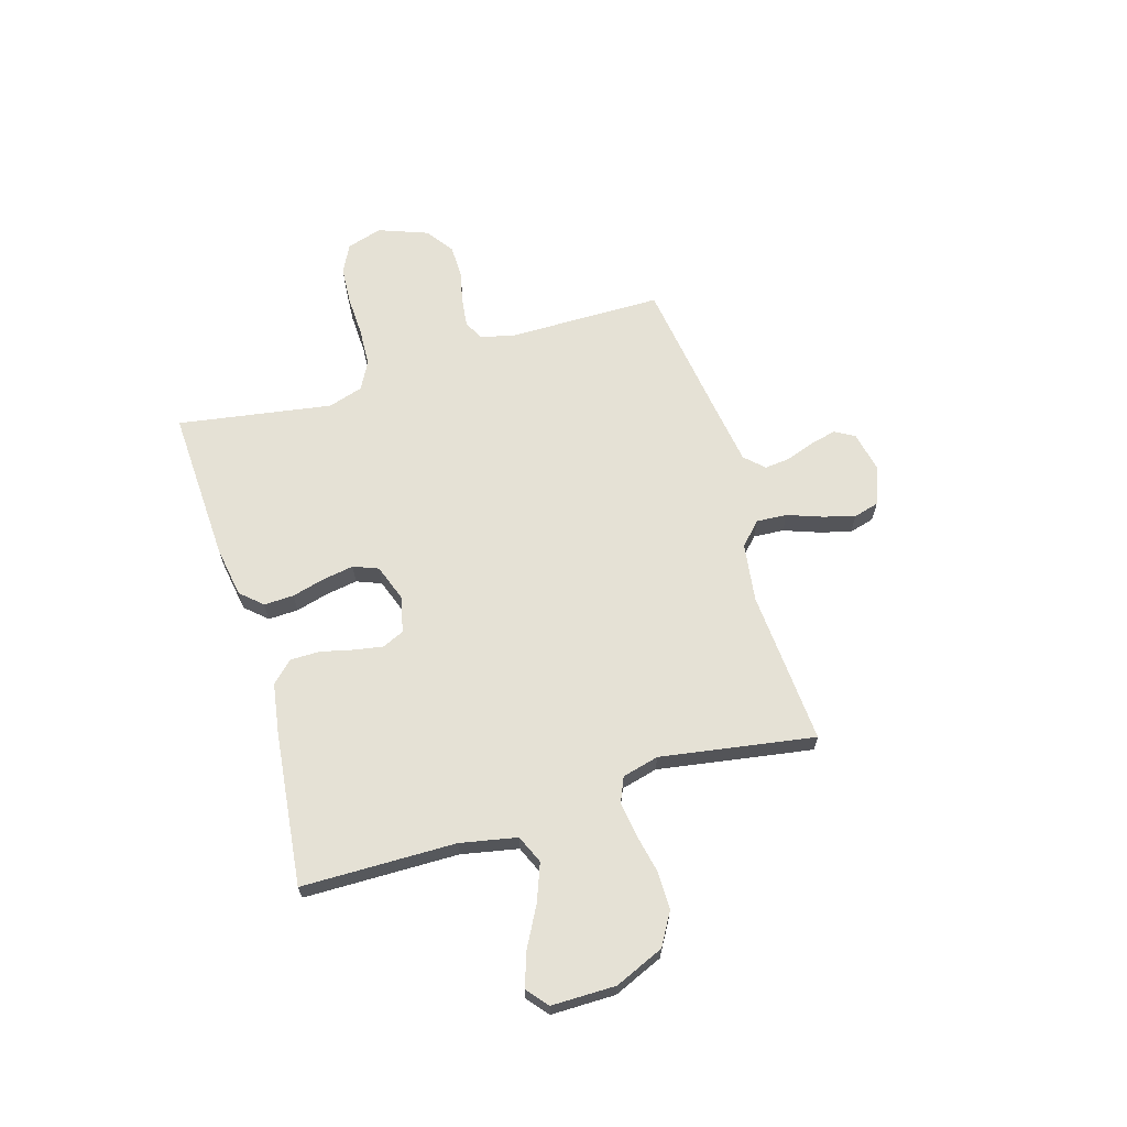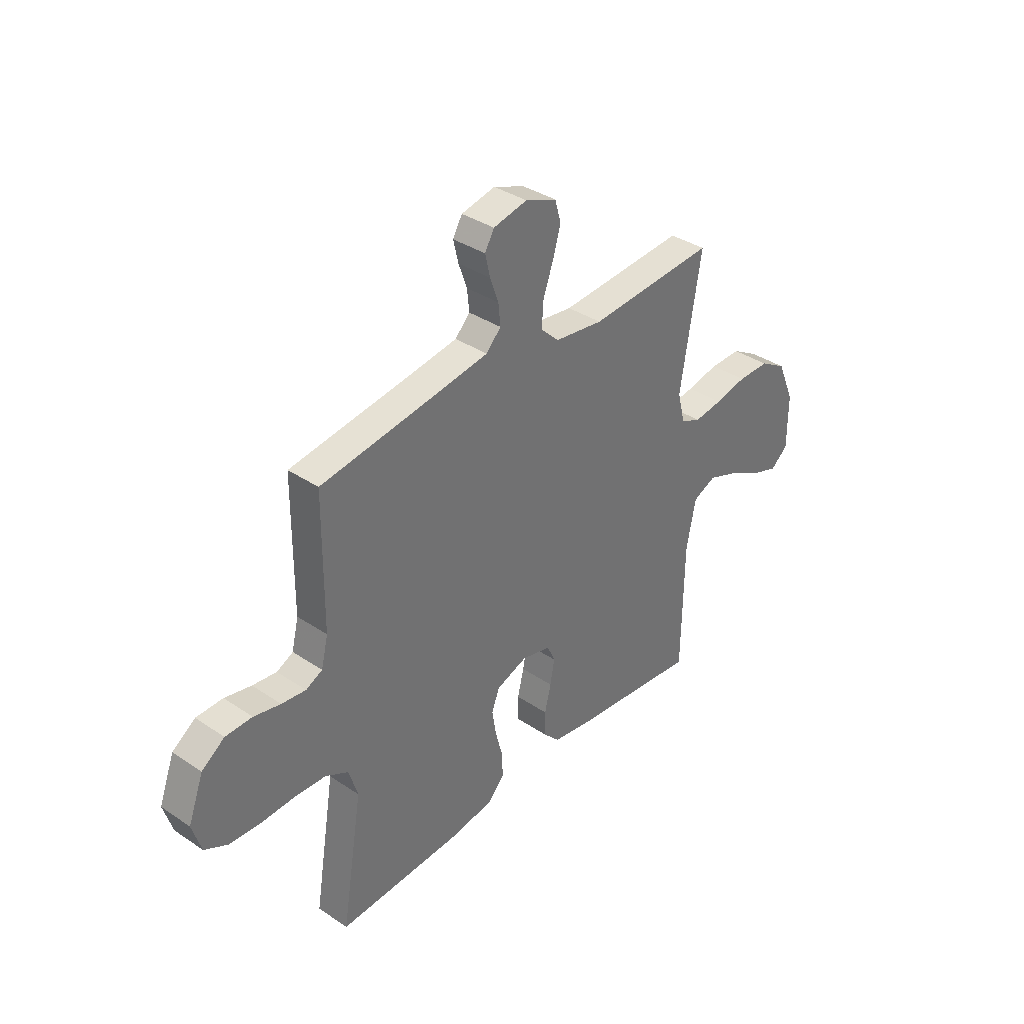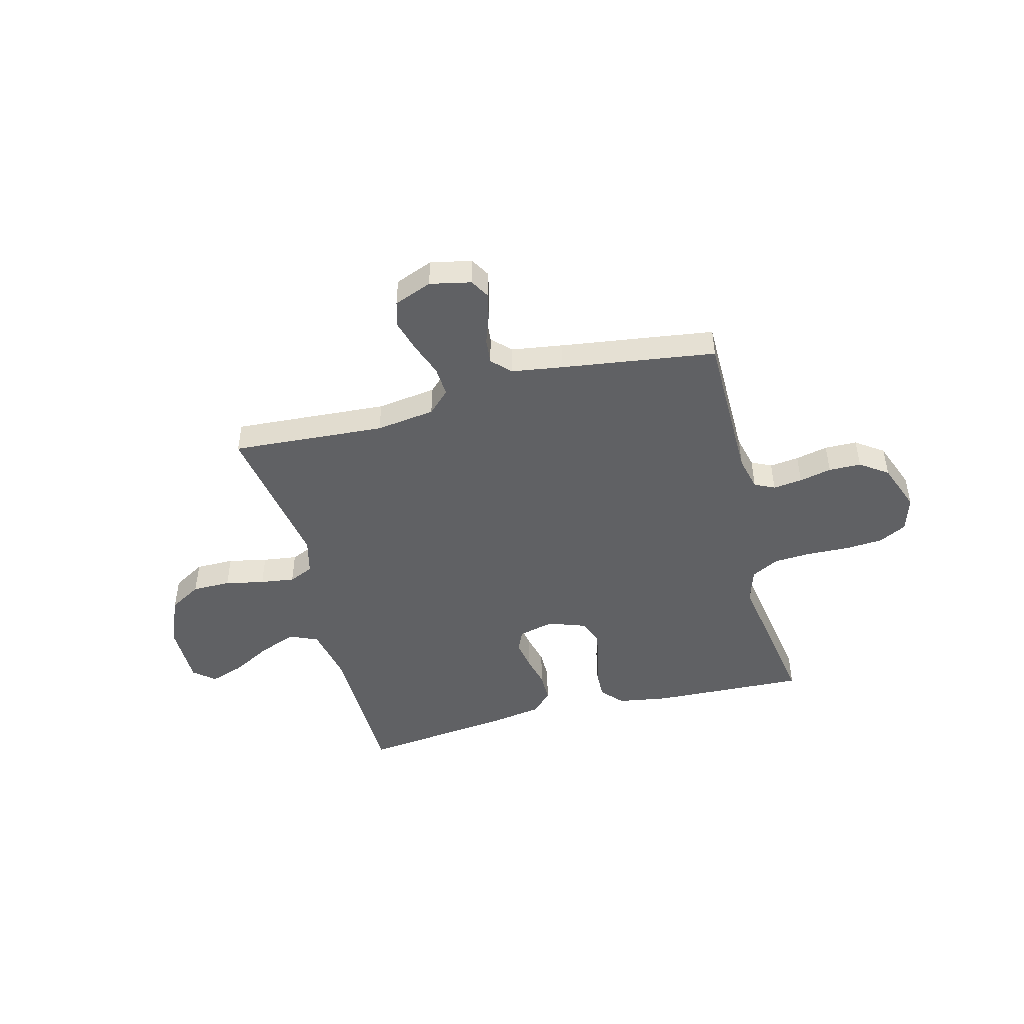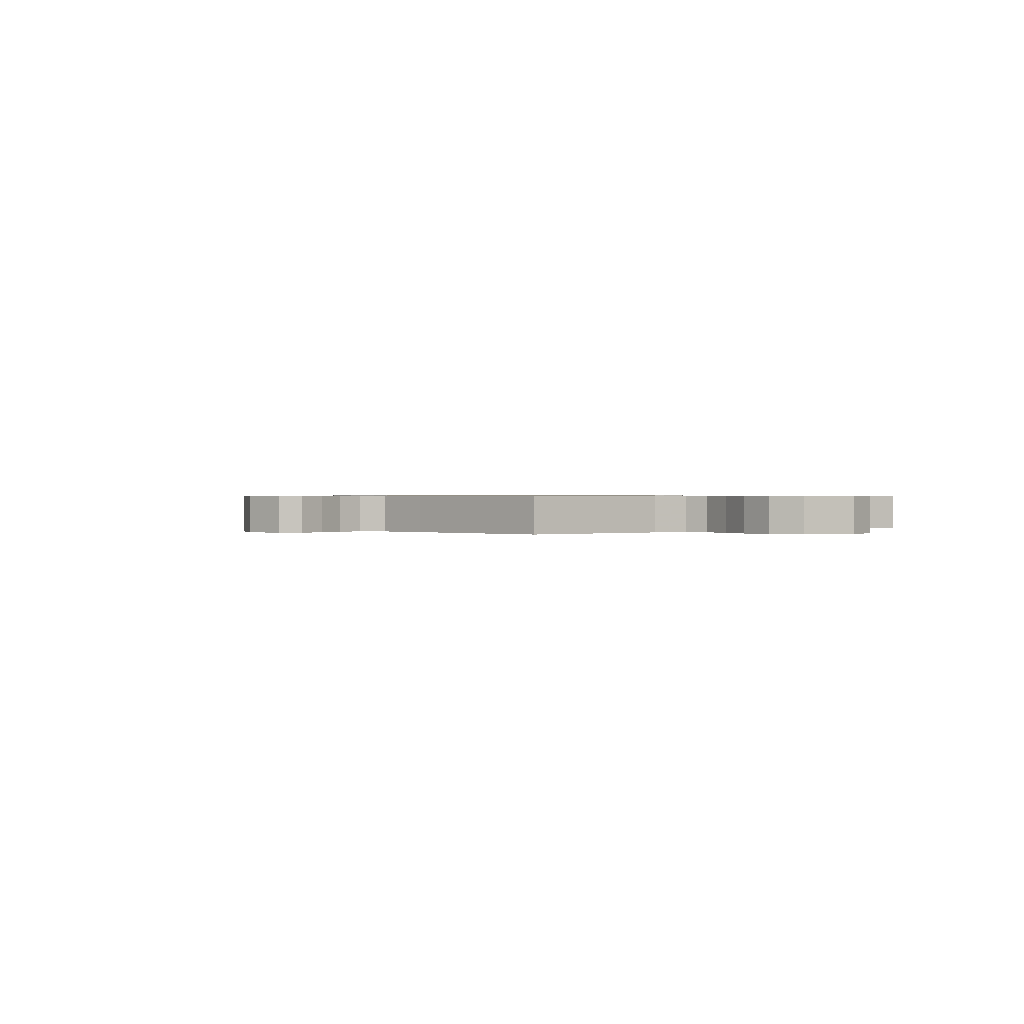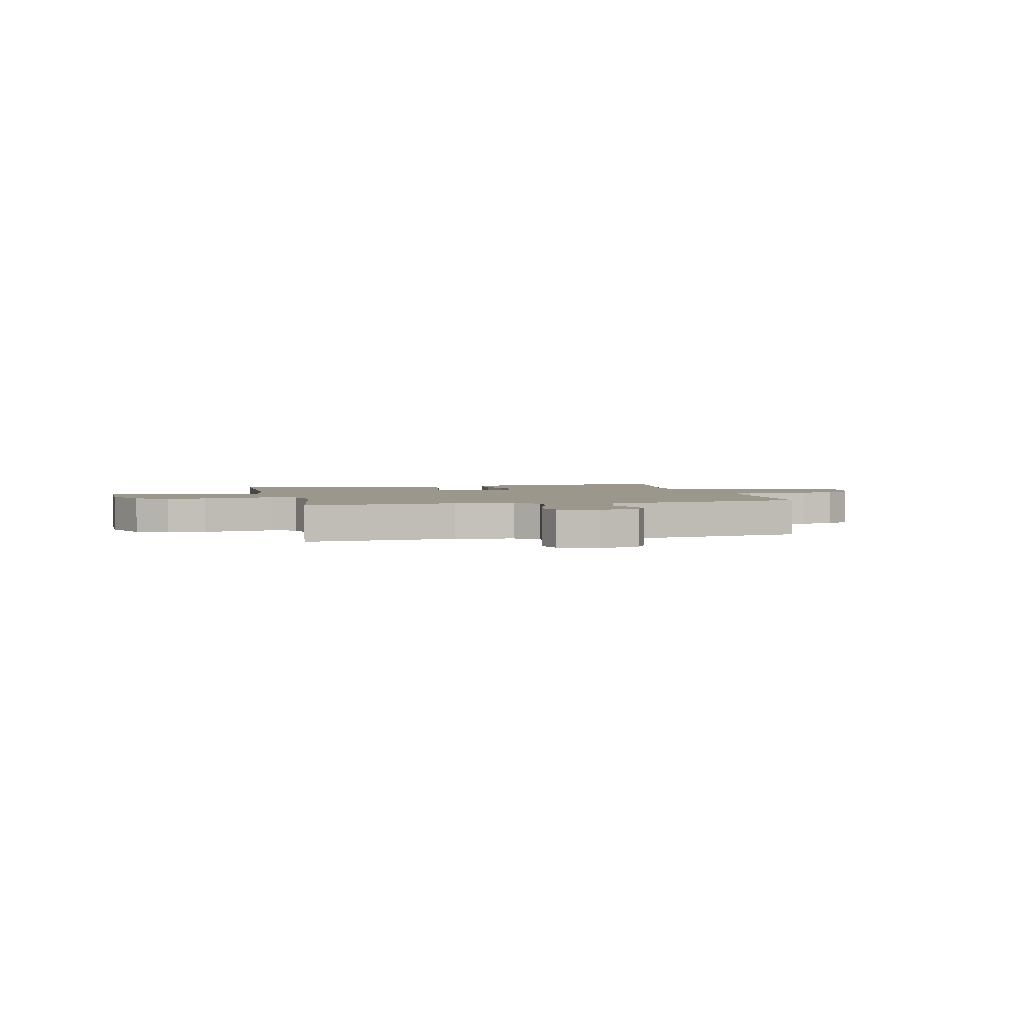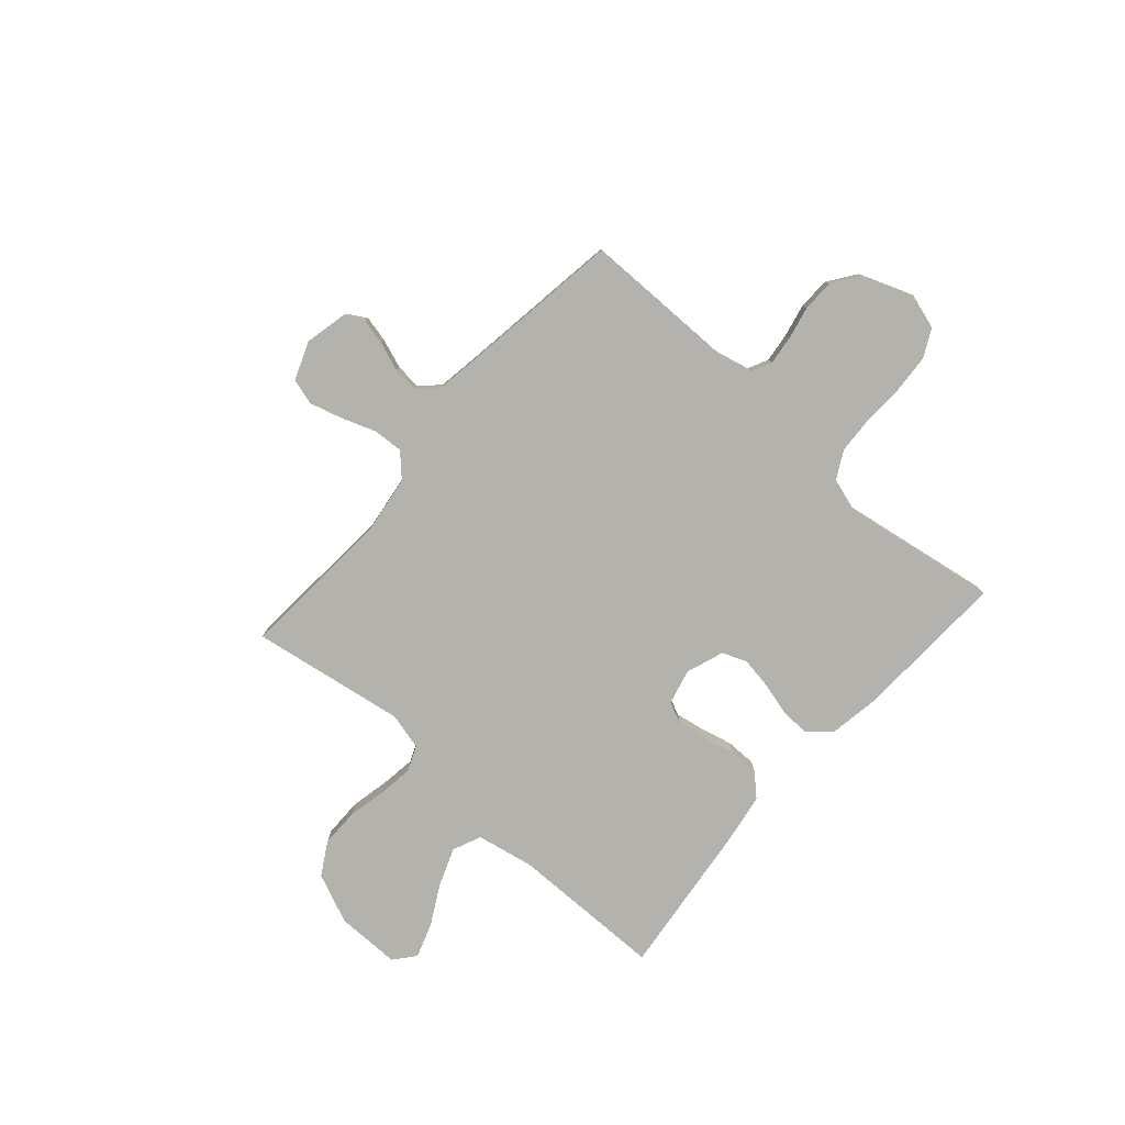
<metadata>
{"format":"obj","ext":"obj","renderer":"f3d","projection":"perspective","resolution":1024,"background":"white","views":[{"elev":65.1,"azim":-106.8,"up":"+Y"},{"elev":36.5,"azim":131.1,"up":"+Z"},{"elev":-46.8,"azim":14.5,"up":"+Y"},{"elev":0.6,"azim":51.6,"up":"+Y"},{"elev":2.8,"azim":-13.8,"up":"+Y"},{"elev":-79.6,"azim":48.5,"up":"+Y"}]}
</metadata>
<code>
v 0.5 0.07 0.5
v 0.502 0.07 0.2
v 0.518 0.07 0.133
v 0.557 0.07 0.114
v 0.614 0.07 0.121
v 0.677 0.07 0.135
v 0.74 0.07 0.134
v 0.794 0.07 0.096
v 0.83 0.07 0
v 0.809 0.07 -0.069
v 0.755 0.07 -0.097
v 0.681 0.07 -0.102
v 0.6 0.07 -0.099
v 0.526 0.07 -0.103
v 0.472 0.07 -0.132
v 0.451 0.07 -0.2
v 0.5 0.07 -0.5
v 0.2 0.07 -0.487
v 0.101 0.07 -0.471
v 0.063 0.07 -0.429
v 0.065 0.07 -0.371
v 0.082 0.07 -0.307
v 0.092 0.07 -0.246
v 0.073 0.07 -0.198
v 0 0.07 -0.172
v -0.069 0.07 -0.189
v -0.088 0.07 -0.231
v -0.078 0.07 -0.288
v -0.063 0.07 -0.35
v -0.063 0.07 -0.408
v -0.102 0.07 -0.449
v -0.2 0.07 -0.465
v -0.5 0.07 -0.5
v -0.504 0.07 -0.2
v -0.526 0.07 -0.09
v -0.581 0.07 -0.066
v -0.654 0.07 -0.094
v -0.731 0.07 -0.136
v -0.798 0.07 -0.159
v -0.839 0.07 -0.125
v -0.839 0.07 0
v -0.798 0.07 0.096
v -0.735 0.07 0.133
v -0.66 0.07 0.133
v -0.584 0.07 0.117
v -0.517 0.07 0.108
v -0.469 0.07 0.129
v -0.451 0.07 0.2
v -0.5 0.07 0.5
v -0.2 0.07 0.48
v -0.085 0.07 0.496
v -0.042 0.07 0.538
v -0.046 0.07 0.597
v -0.07 0.07 0.663
v -0.088 0.07 0.726
v -0.074 0.07 0.776
v 0 0.07 0.805
v 0.08 0.07 0.788
v 0.102 0.07 0.75
v 0.09 0.07 0.699
v 0.07 0.07 0.643
v 0.065 0.07 0.593
v 0.1 0.07 0.557
v 0.2 0.07 0.542
v 0.5 0 0.5
v 0.502 0 0.2
v 0.518 0 0.133
v 0.557 0 0.114
v 0.614 0 0.121
v 0.677 0 0.135
v 0.74 0 0.134
v 0.794 0 0.096
v 0.83 0 0
v 0.809 0 -0.069
v 0.755 0 -0.097
v 0.681 0 -0.102
v 0.6 0 -0.099
v 0.526 0 -0.103
v 0.472 0 -0.132
v 0.451 0 -0.2
v 0.5 0 -0.5
v 0.2 0 -0.487
v 0.101 0 -0.471
v 0.063 0 -0.429
v 0.065 0 -0.371
v 0.082 0 -0.307
v 0.092 0 -0.246
v 0.073 0 -0.198
v 0 0 -0.172
v -0.069 0 -0.189
v -0.088 0 -0.231
v -0.078 0 -0.288
v -0.063 0 -0.35
v -0.063 0 -0.408
v -0.102 0 -0.449
v -0.2 0 -0.465
v -0.5 0 -0.5
v -0.504 0 -0.2
v -0.526 0 -0.09
v -0.581 0 -0.066
v -0.654 0 -0.094
v -0.731 0 -0.136
v -0.798 0 -0.159
v -0.839 0 -0.125
v -0.839 0 0
v -0.798 0 0.096
v -0.735 0 0.133
v -0.66 0 0.133
v -0.584 0 0.117
v -0.517 0 0.108
v -0.469 0 0.129
v -0.451 0 0.2
v -0.5 0 0.5
v -0.2 0 0.48
v -0.085 0 0.496
v -0.042 0 0.538
v -0.046 0 0.597
v -0.07 0 0.663
v -0.088 0 0.726
v -0.074 0 0.776
v 0 0 0.805
v 0.08 0 0.788
v 0.102 0 0.75
v 0.09 0 0.699
v 0.07 0 0.643
v 0.065 0 0.593
v 0.1 0 0.557
v 0.2 0 0.542
f 58 59 60 61
f 58 61 62
f 57 58 62
f 56 57 62
f 53 54 55 56
f 53 56 62
f 52 53 62 63
f 48 49 50
f 47 48 50 51
f 42 43 44 45
f 42 45 46
f 41 42 46
f 40 41 46
f 37 38 39 40
f 36 37 40 46
f 35 36 46 47
f 31 32 33 34
f 28 29 30 31
f 27 28 31 34
f 26 27 34 35
f 19 20 21 22
f 19 22 23
f 16 17 18 19
f 15 16 19 23
f 14 15 23 24
f 10 11 12 13
f 10 13 14
f 9 10 14
f 5 6 7 8
f 4 5 8 9
f 64 1 2
f 64 2 3
f 51 52 63 64
f 51 64 3
f 47 51 3
f 25 26 35 47
f 25 47 3 4
f 14 24 25
f 4 9 14 25
f 125 124 123 122
f 126 125 122
f 126 122 121
f 126 121 120
f 120 119 118 117
f 126 120 117
f 127 126 117 116
f 114 113 112
f 115 114 112 111
f 109 108 107 106
f 110 109 106
f 110 106 105
f 110 105 104
f 104 103 102 101
f 110 104 101 100
f 111 110 100 99
f 98 97 96 95
f 95 94 93 92
f 98 95 92 91
f 99 98 91 90
f 86 85 84 83
f 87 86 83
f 83 82 81 80
f 87 83 80 79
f 88 87 79 78
f 77 76 75 74
f 78 77 74
f 78 74 73
f 72 71 70 69
f 73 72 69 68
f 66 65 128
f 67 66 128
f 128 127 116 115
f 67 128 115
f 67 115 111
f 111 99 90 89
f 68 67 111 89
f 89 88 78
f 89 78 73 68
f 1 65 66 2
f 2 66 67 3
f 3 67 68 4
f 4 68 69 5
f 5 69 70 6
f 6 70 71 7
f 7 71 72 8
f 8 72 73 9
f 9 73 74 10
f 10 74 75 11
f 11 75 76 12
f 12 76 77 13
f 13 77 78 14
f 14 78 79 15
f 15 79 80 16
f 16 80 81 17
f 17 81 82 18
f 18 82 83 19
f 19 83 84 20
f 20 84 85 21
f 21 85 86 22
f 22 86 87 23
f 23 87 88 24
f 24 88 89 25
f 25 89 90 26
f 26 90 91 27
f 27 91 92 28
f 28 92 93 29
f 29 93 94 30
f 30 94 95 31
f 31 95 96 32
f 32 96 97 33
f 33 97 98 34
f 34 98 99 35
f 35 99 100 36
f 36 100 101 37
f 37 101 102 38
f 38 102 103 39
f 39 103 104 40
f 40 104 105 41
f 41 105 106 42
f 42 106 107 43
f 43 107 108 44
f 44 108 109 45
f 45 109 110 46
f 46 110 111 47
f 47 111 112 48
f 48 112 113 49
f 49 113 114 50
f 50 114 115 51
f 51 115 116 52
f 52 116 117 53
f 53 117 118 54
f 54 118 119 55
f 55 119 120 56
f 56 120 121 57
f 57 121 122 58
f 58 122 123 59
f 59 123 124 60
f 60 124 125 61
f 61 125 126 62
f 62 126 127 63
f 63 127 128 64
f 64 128 65 1

</code>
